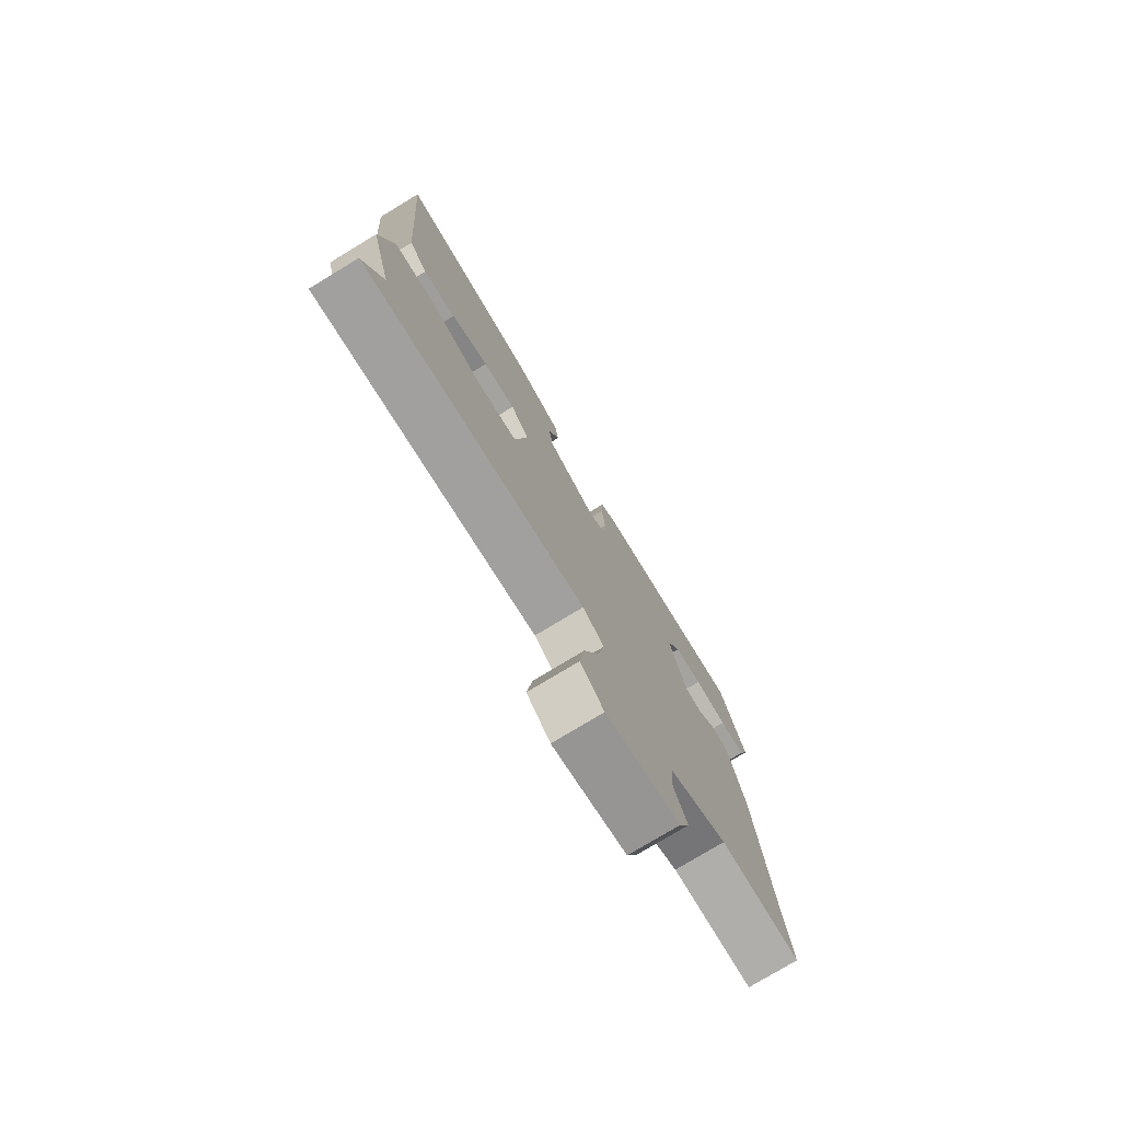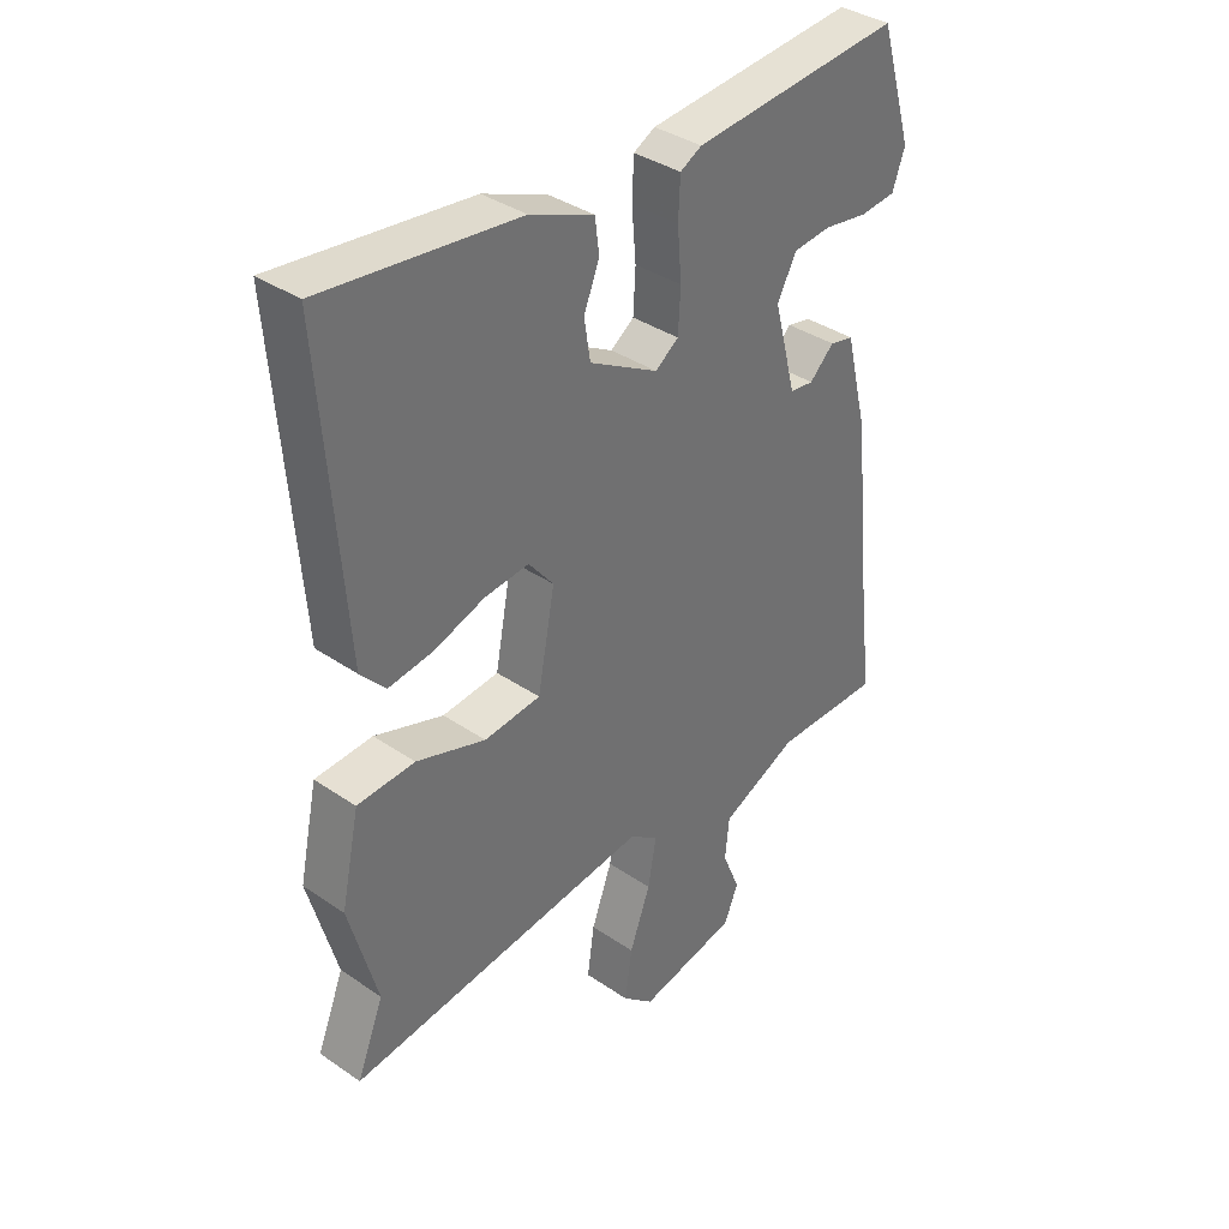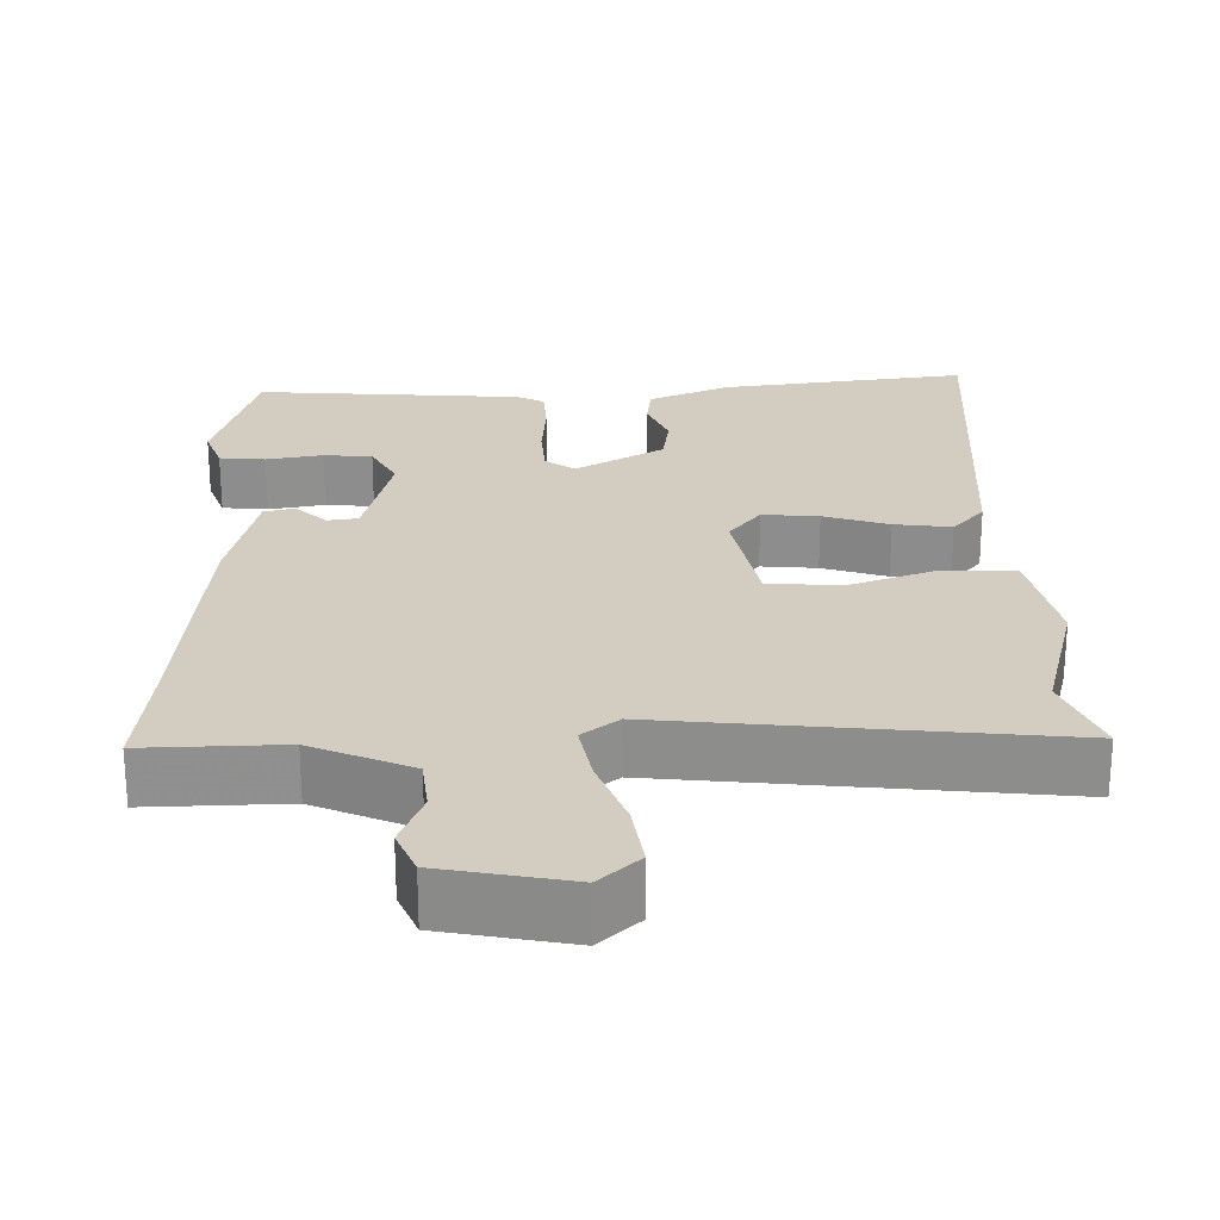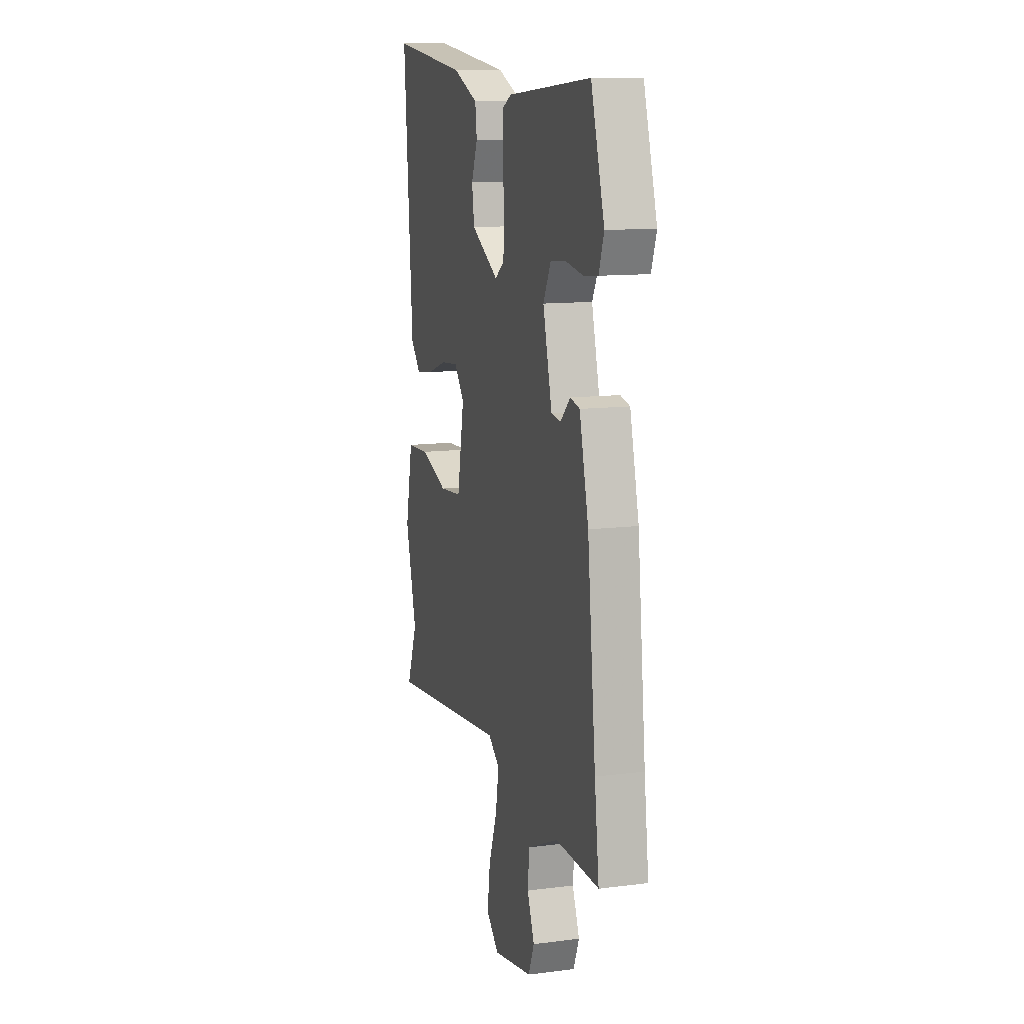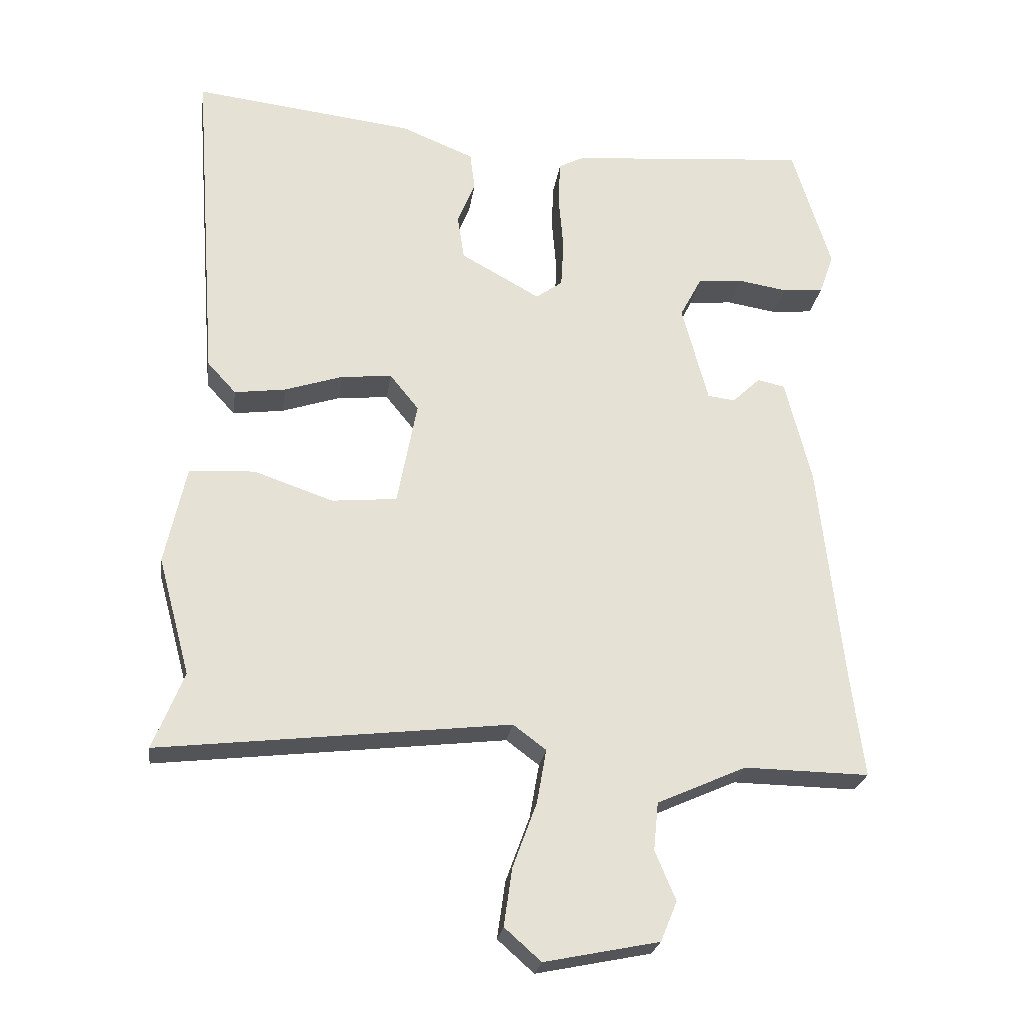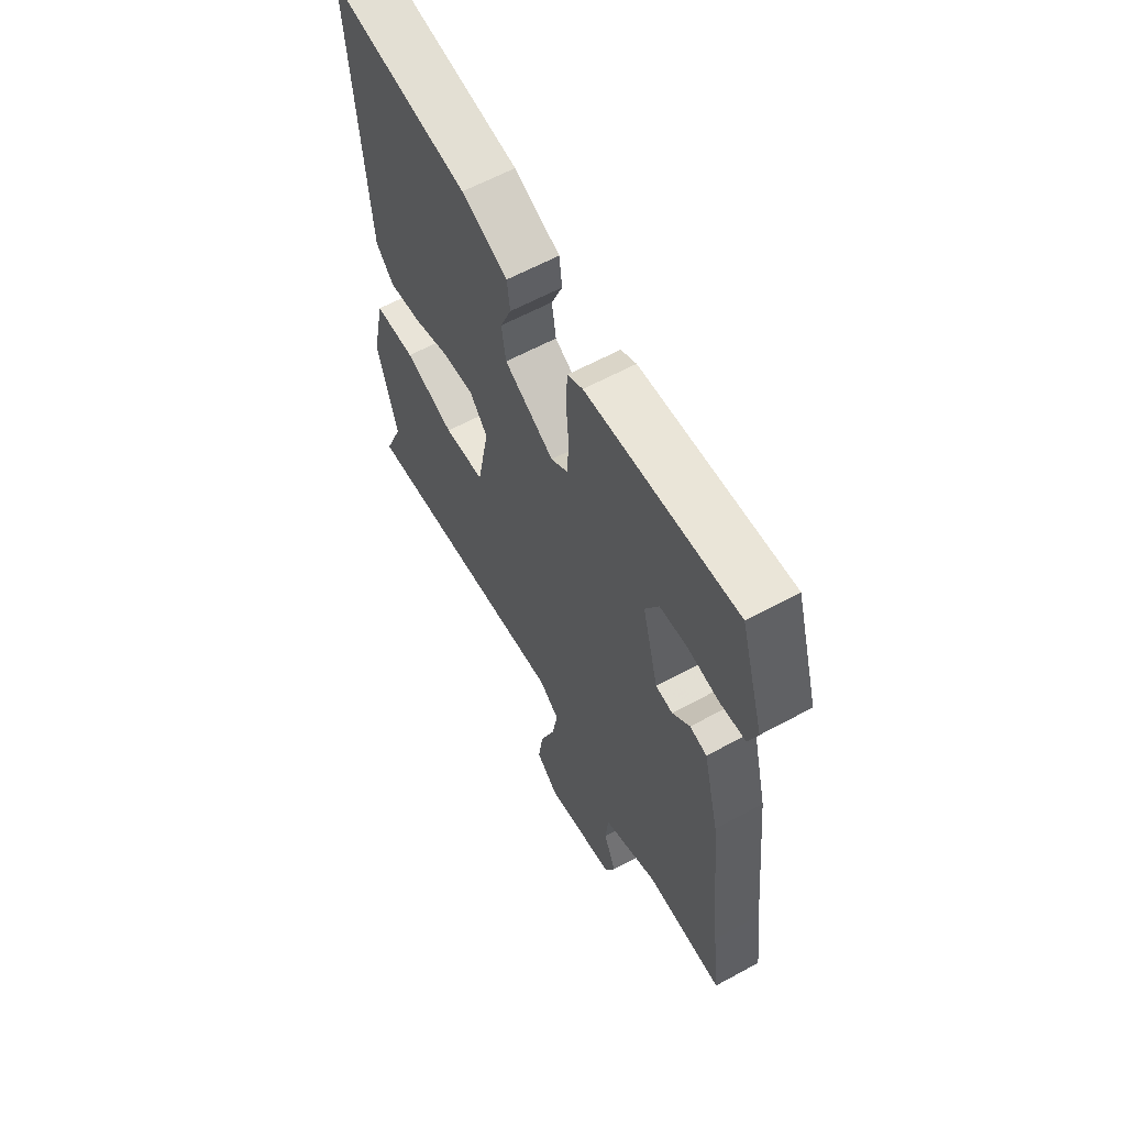
<metadata>
{"format":"obj","ext":"obj","renderer":"f3d","projection":"perspective","resolution":1024,"background":"white","views":[{"elev":-77.1,"azim":-58.8,"up":"+Z"},{"elev":37.1,"azim":-48.7,"up":"+Z"},{"elev":24.8,"azim":178.4,"up":"+Y"},{"elev":12.1,"azim":73.3,"up":"+Z"},{"elev":-24.7,"azim":-8.0,"up":"+Z"},{"elev":61.7,"azim":61.1,"up":"+Z"}]}
</metadata>
<code>
v -0.524 0.07 -0.559
v -0.479 0.07 -0.447
v -0.526 0.07 -0.274
v -0.495 0.07 -0.129
v -0.399 0.07 -0.124
v -0.283 0.07 -0.164
v -0.188 0.07 -0.155
v -0.159 0.07 -0.001
v -0.201 0.07 0.051
v -0.275 0.07 0.044
v -0.36 0.07 0.016
v -0.435 0.07 0.006
v -0.477 0.07 0.052
v -0.514 0.07 0.543
v -0.189 0.07 0.504
v -0.082 0.07 0.46
v -0.075 0.07 0.404
v -0.101 0.07 0.34
v -0.091 0.07 0.274
v 0.025 0.07 0.209
v 0.064 0.07 0.237
v 0.068 0.07 0.307
v 0.061 0.07 0.39
v 0.064 0.07 0.455
v 0.1 0.07 0.474
v 0.451 0.07 0.503
v 0.507 0.07 0.318
v 0.486 0.07 0.259
v 0.426 0.07 0.253
v 0.352 0.07 0.265
v 0.288 0.07 0.259
v 0.256 0.07 0.198
v 0.294 0.07 0.053
v 0.334 0.07 0.048
v 0.375 0.07 0.087
v 0.415 0.07 0.078
v 0.453 0.07 -0.075
v 0.488 0.07 -0.402
v 0.507 0.07 -0.552
v 0.325 0.07 -0.549
v 0.195 0.07 -0.607
v 0.188 0.07 -0.677
v 0.218 0.07 -0.749
v 0.194 0.07 -0.807
v 0.027 0.07 -0.841
v -0.026 0.07 -0.794
v -0.014 0.07 -0.71
v 0.021 0.07 -0.615
v 0.035 0.07 -0.536
v -0.013 0.07 -0.5
v -0.524 0 -0.559
v -0.479 0 -0.447
v -0.526 0 -0.274
v -0.495 0 -0.129
v -0.399 0 -0.124
v -0.283 0 -0.164
v -0.188 0 -0.155
v -0.159 0 -0.001
v -0.201 0 0.051
v -0.275 0 0.044
v -0.36 0 0.016
v -0.435 0 0.006
v -0.477 0 0.052
v -0.514 0 0.543
v -0.189 0 0.504
v -0.082 0 0.46
v -0.075 0 0.404
v -0.101 0 0.34
v -0.091 0 0.274
v 0.025 0 0.209
v 0.064 0 0.237
v 0.068 0 0.307
v 0.061 0 0.39
v 0.064 0 0.455
v 0.1 0 0.474
v 0.451 0 0.503
v 0.507 0 0.318
v 0.486 0 0.259
v 0.426 0 0.253
v 0.352 0 0.265
v 0.288 0 0.259
v 0.256 0 0.198
v 0.294 0 0.053
v 0.334 0 0.048
v 0.375 0 0.087
v 0.415 0 0.078
v 0.453 0 -0.075
v 0.488 0 -0.402
v 0.507 0 -0.552
v 0.325 0 -0.549
v 0.195 0 -0.607
v 0.188 0 -0.677
v 0.218 0 -0.749
v 0.194 0 -0.807
v 0.027 0 -0.841
v -0.026 0 -0.794
v -0.014 0 -0.71
v 0.021 0 -0.615
v 0.035 0 -0.536
v -0.013 0 -0.5
f 46 47 48
f 45 46 48
f 44 45 48
f 43 44 48
f 42 43 48
f 41 42 48 49
f 40 41 49 50
f 38 39 40 50
f 37 38 50
f 36 37 50
f 35 36 50
f 34 35 50
f 28 29 30
f 27 28 30
f 26 27 30
f 25 26 30
f 24 25 30
f 23 24 30
f 22 23 30 31
f 21 22 31 32
f 16 17 18
f 15 16 18
f 14 15 18
f 13 14 18
f 12 13 18
f 11 12 18
f 10 11 18
f 9 10 18 19
f 8 9 19 20
f 4 5 6
f 3 4 6
f 2 3 6
f 2 6 7
f 1 2 7
f 50 1 7
f 34 50 7
f 33 34 7
f 21 32 33
f 20 21 33
f 8 20 33
f 7 8 33
f 98 97 96
f 98 96 95
f 98 95 94
f 98 94 93
f 98 93 92
f 99 98 92 91
f 100 99 91 90
f 100 90 89 88
f 100 88 87
f 100 87 86
f 100 86 85
f 100 85 84
f 80 79 78
f 80 78 77
f 80 77 76
f 80 76 75
f 80 75 74
f 80 74 73
f 81 80 73 72
f 82 81 72 71
f 68 67 66
f 68 66 65
f 68 65 64
f 68 64 63
f 68 63 62
f 68 62 61
f 68 61 60
f 69 68 60 59
f 70 69 59 58
f 56 55 54
f 56 54 53
f 56 53 52
f 57 56 52
f 57 52 51
f 57 51 100
f 57 100 84
f 57 84 83
f 83 82 71
f 83 71 70
f 83 70 58
f 83 58 57
f 1 51 52 2
f 2 52 53 3
f 3 53 54 4
f 4 54 55 5
f 5 55 56 6
f 6 56 57 7
f 7 57 58 8
f 8 58 59 9
f 9 59 60 10
f 10 60 61 11
f 11 61 62 12
f 12 62 63 13
f 13 63 64 14
f 14 64 65 15
f 15 65 66 16
f 16 66 67 17
f 17 67 68 18
f 18 68 69 19
f 19 69 70 20
f 20 70 71 21
f 21 71 72 22
f 22 72 73 23
f 23 73 74 24
f 24 74 75 25
f 25 75 76 26
f 26 76 77 27
f 27 77 78 28
f 28 78 79 29
f 29 79 80 30
f 30 80 81 31
f 31 81 82 32
f 32 82 83 33
f 33 83 84 34
f 34 84 85 35
f 35 85 86 36
f 36 86 87 37
f 37 87 88 38
f 38 88 89 39
f 39 89 90 40
f 40 90 91 41
f 41 91 92 42
f 42 92 93 43
f 43 93 94 44
f 44 94 95 45
f 45 95 96 46
f 46 96 97 47
f 47 97 98 48
f 48 98 99 49
f 49 99 100 50
f 50 100 51 1

</code>
